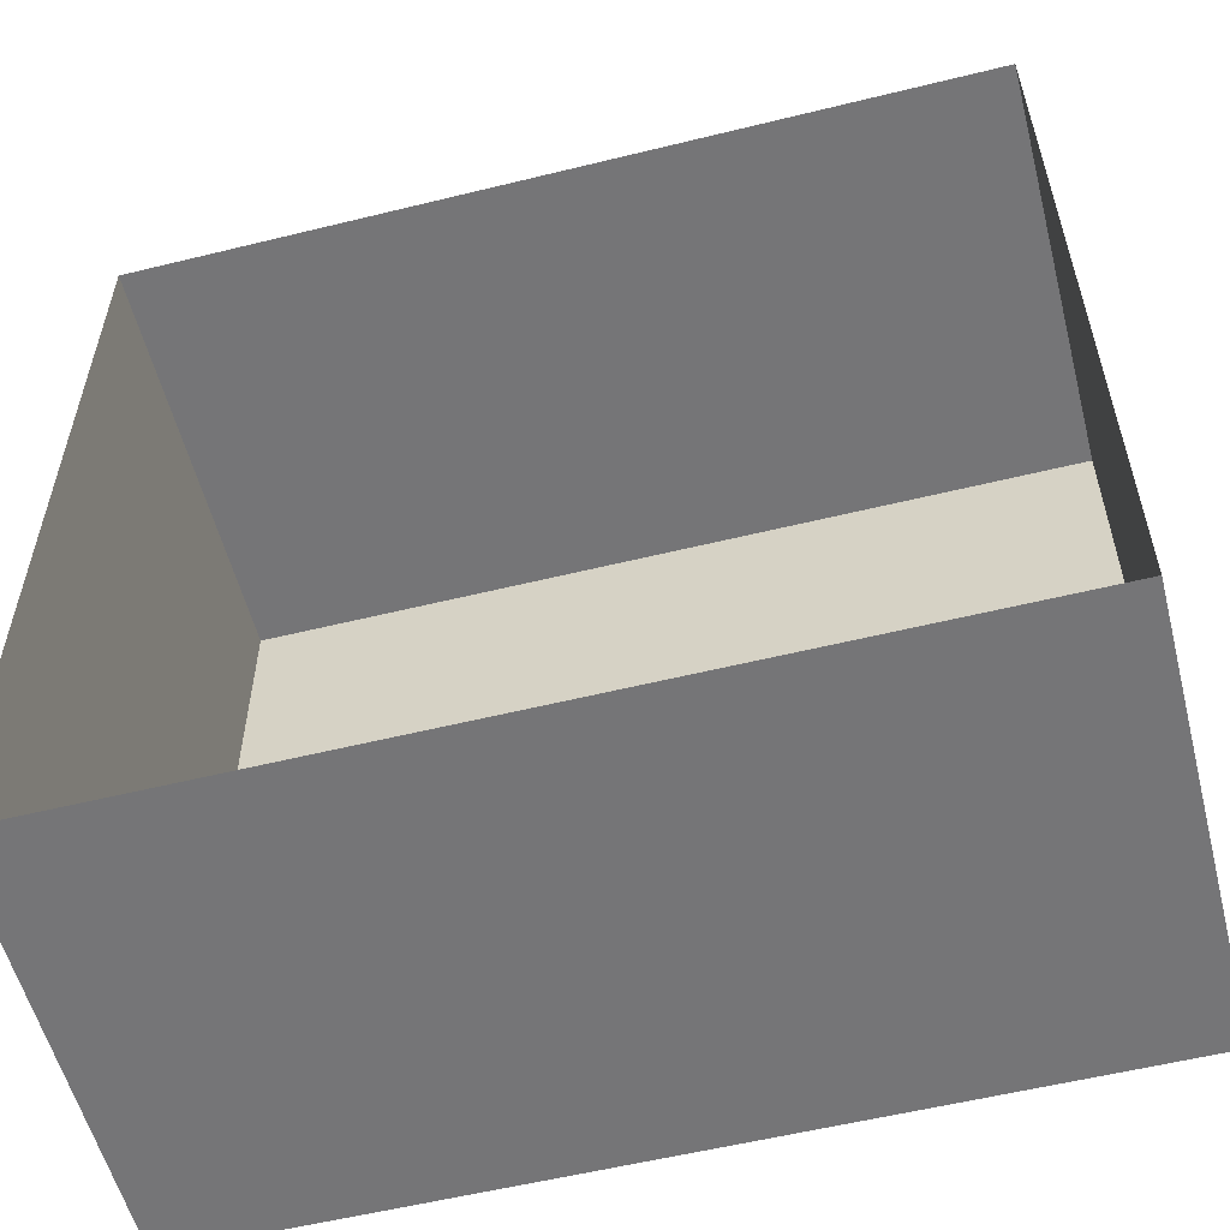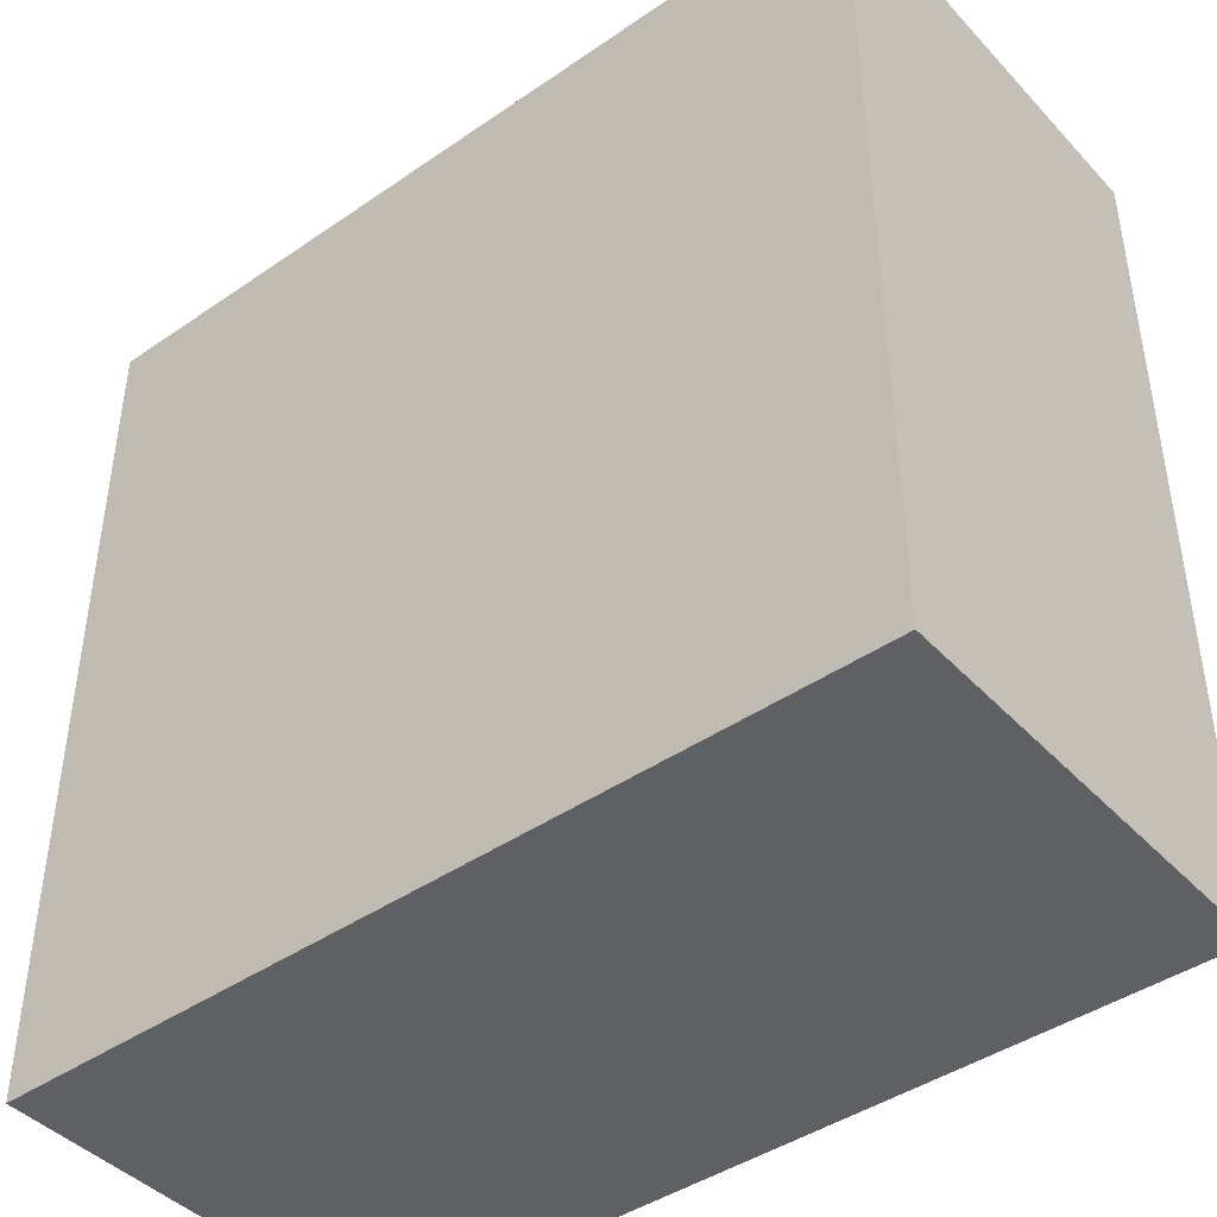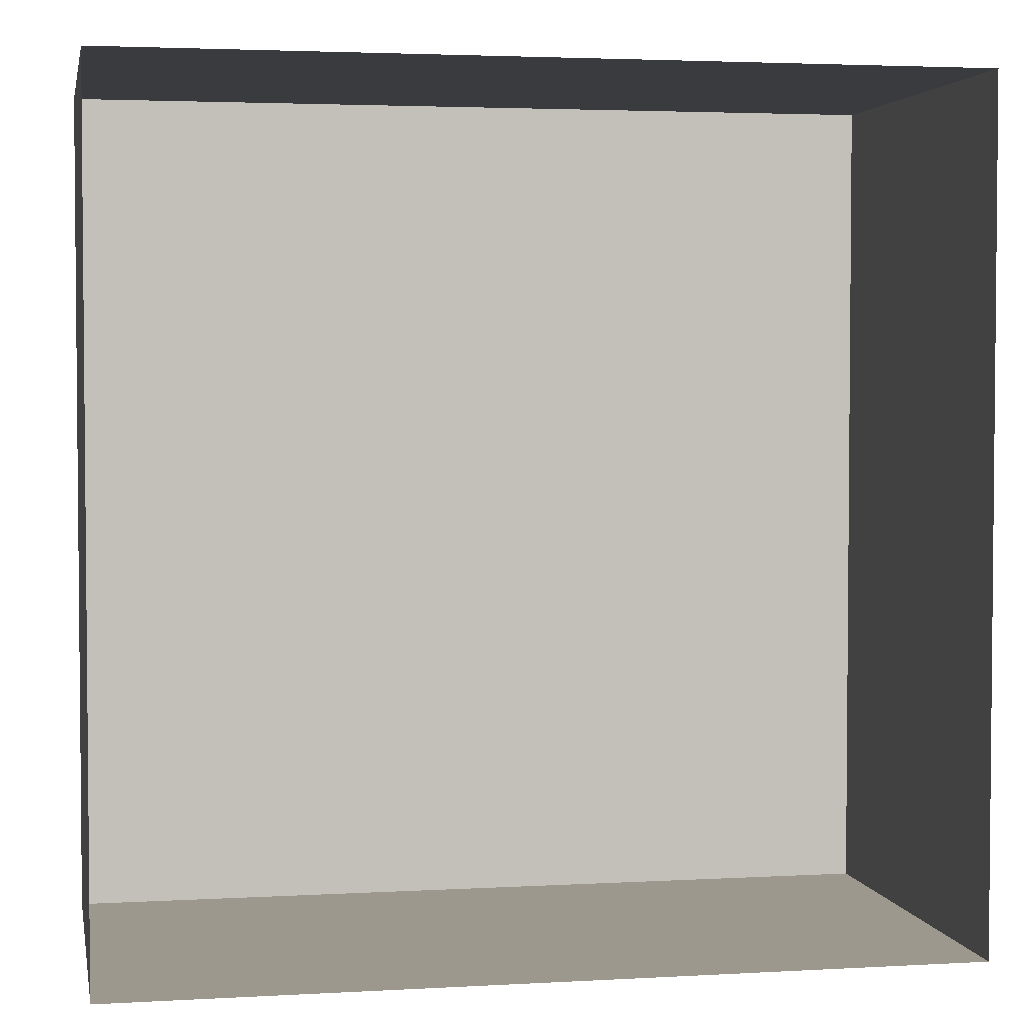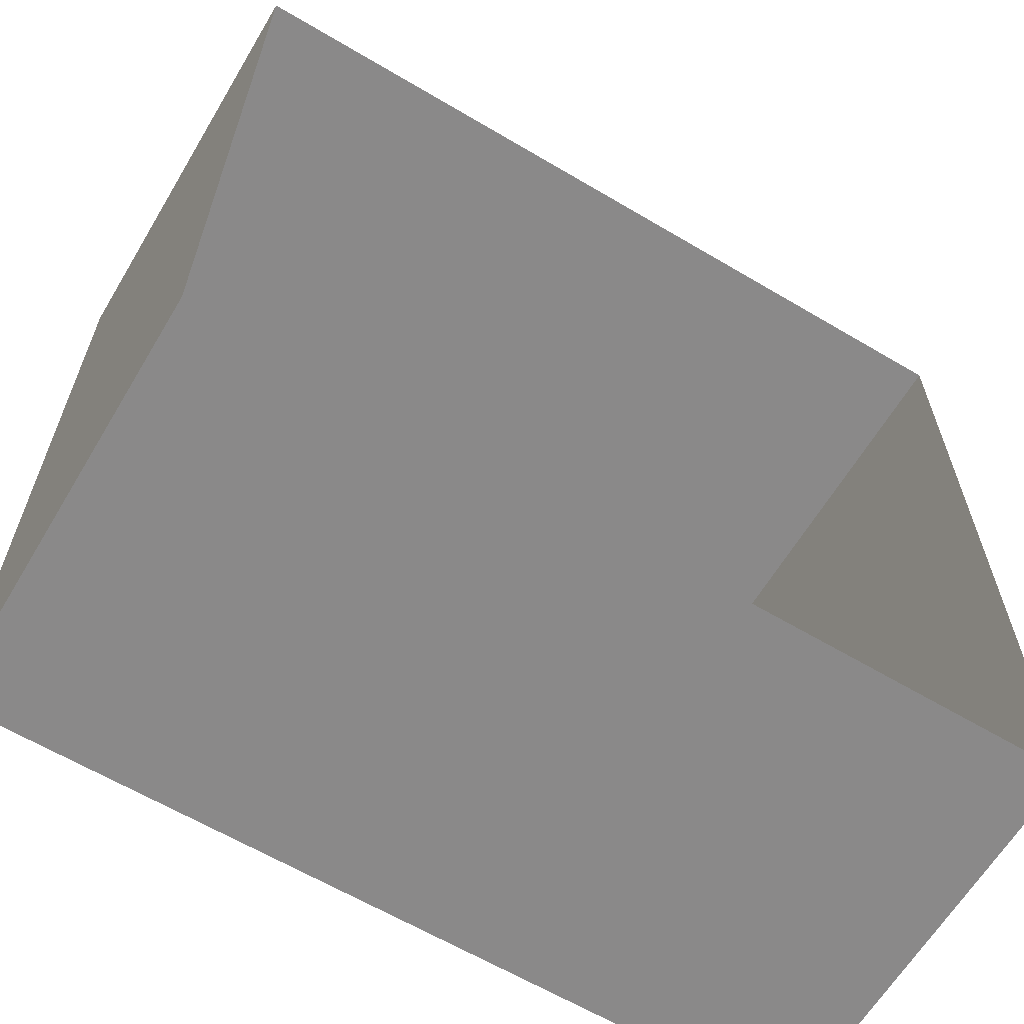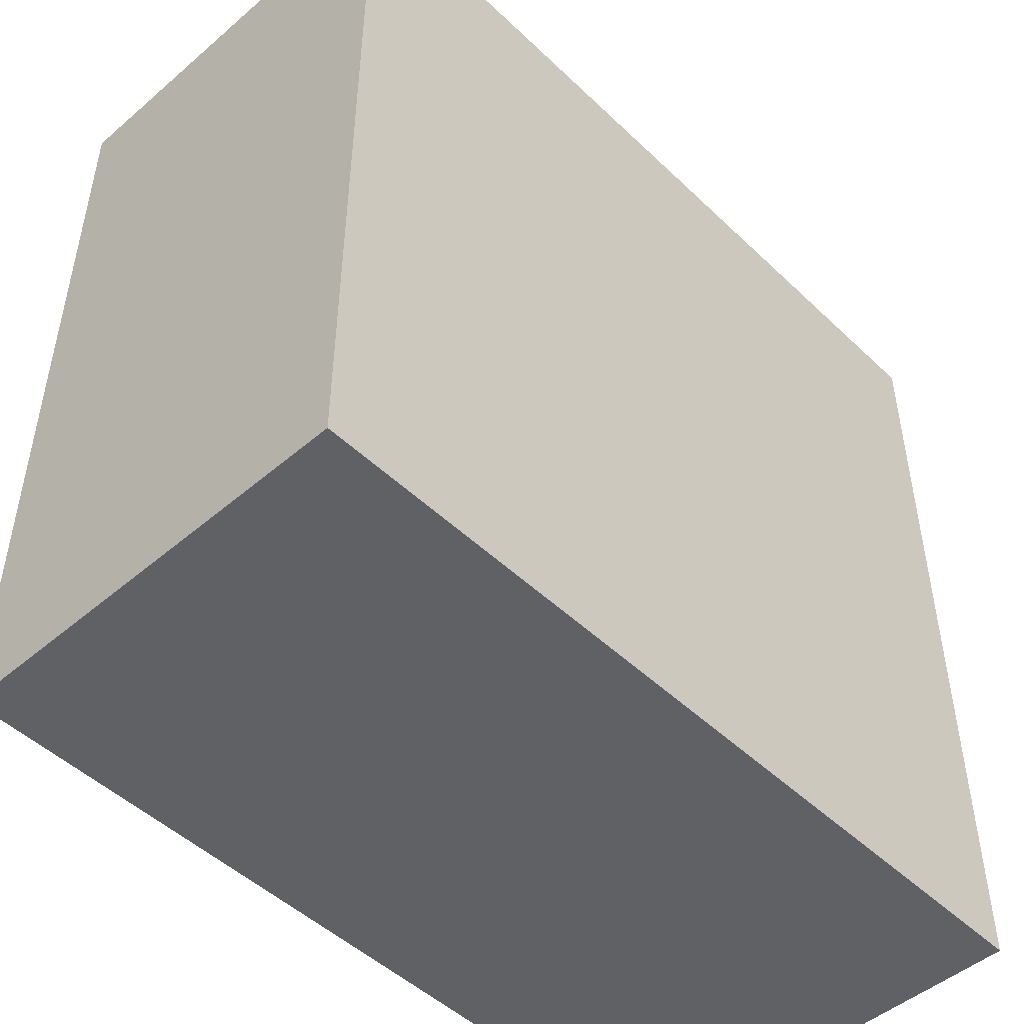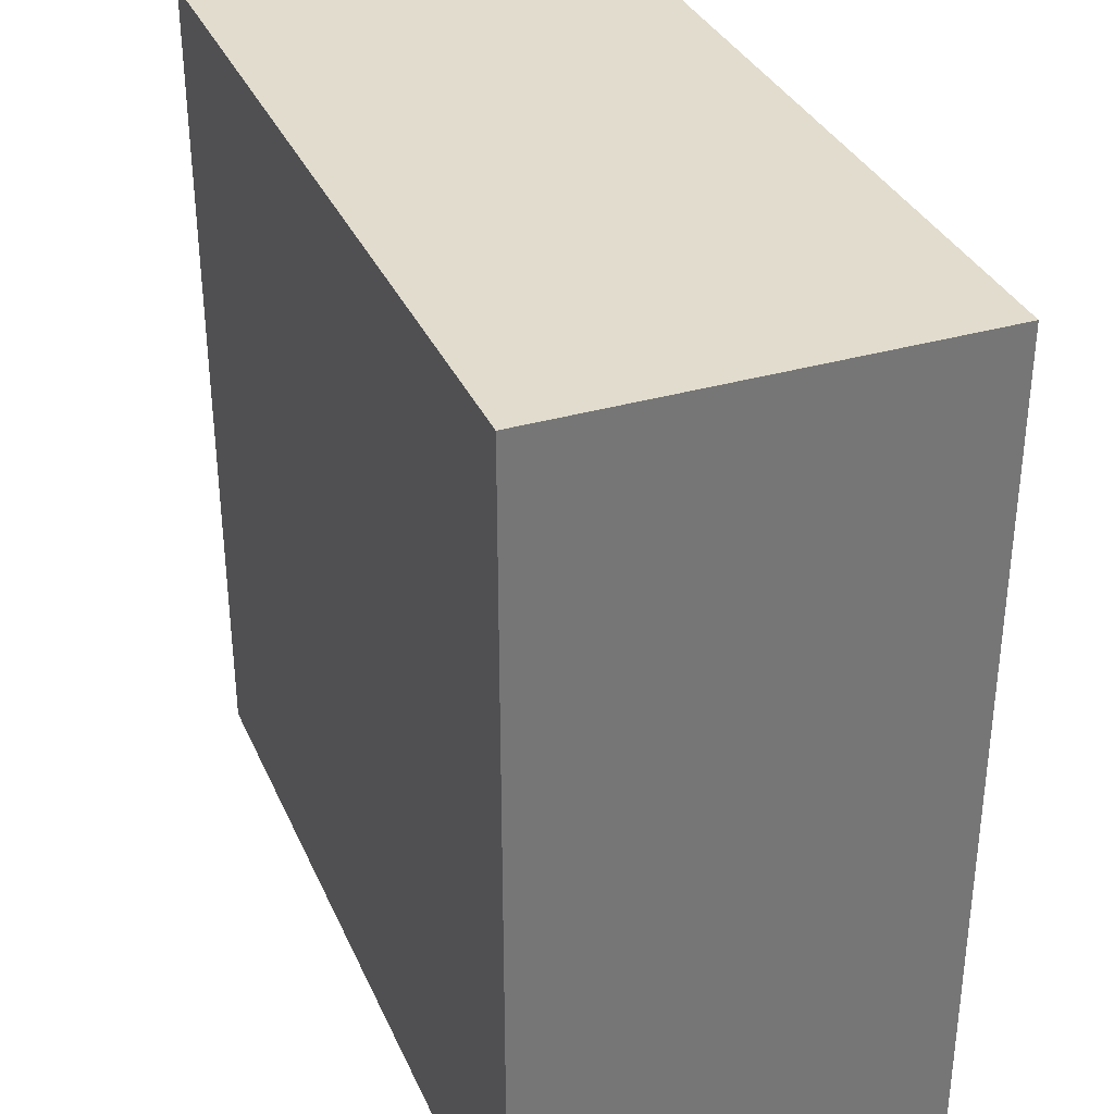
<metadata>
{"format":"obj","ext":"obj","renderer":"f3d","projection":"perspective","resolution":1024,"background":"white","views":[{"elev":-56.6,"azim":14.4,"up":"+Z"},{"elev":-43.2,"azim":-140.8,"up":"+Z"},{"elev":3.2,"azim":-10.9,"up":"+Z"},{"elev":-63.3,"azim":-30.9,"up":"+Z"},{"elev":-48.9,"azim":133.5,"up":"+Z"},{"elev":34.1,"azim":-111.5,"up":"+Z"}]}
</metadata>
<code>
g Shaiba
v -0.9812 0.1516 -19.19
v -0.6812 0.1516 -19.49
v -0.6812 0.1516 -19.19
v -0.9812 0.1516 -19.49
v -0.9812 0.001593 -19.19
v -0.6812 0.1516 -19.19
v -0.6812 0.001593 -19.19
v -0.9812 0.1516 -19.19
v -0.6812 0.001593 -19.19
v -0.6812 0.1516 -19.49
v -0.6812 0.001593 -19.49
v -0.6812 0.1516 -19.19
v -0.6812 0.001593 -19.49
v -0.9812 0.1516 -19.49
v -0.9812 0.001593 -19.49
v -0.6812 0.1516 -19.49
v -0.9812 0.001593 -19.49
v -0.9812 0.1516 -19.19
v -0.9812 0.001593 -19.19
v -0.9812 0.1516 -19.49
g Shaiba_0
f 3 2 1
f 4 1 2
f 7 6 5
f 8 5 6
f 11 10 9
f 12 9 10
f 15 14 13
f 16 13 14
f 19 18 17
f 20 17 18

</code>
